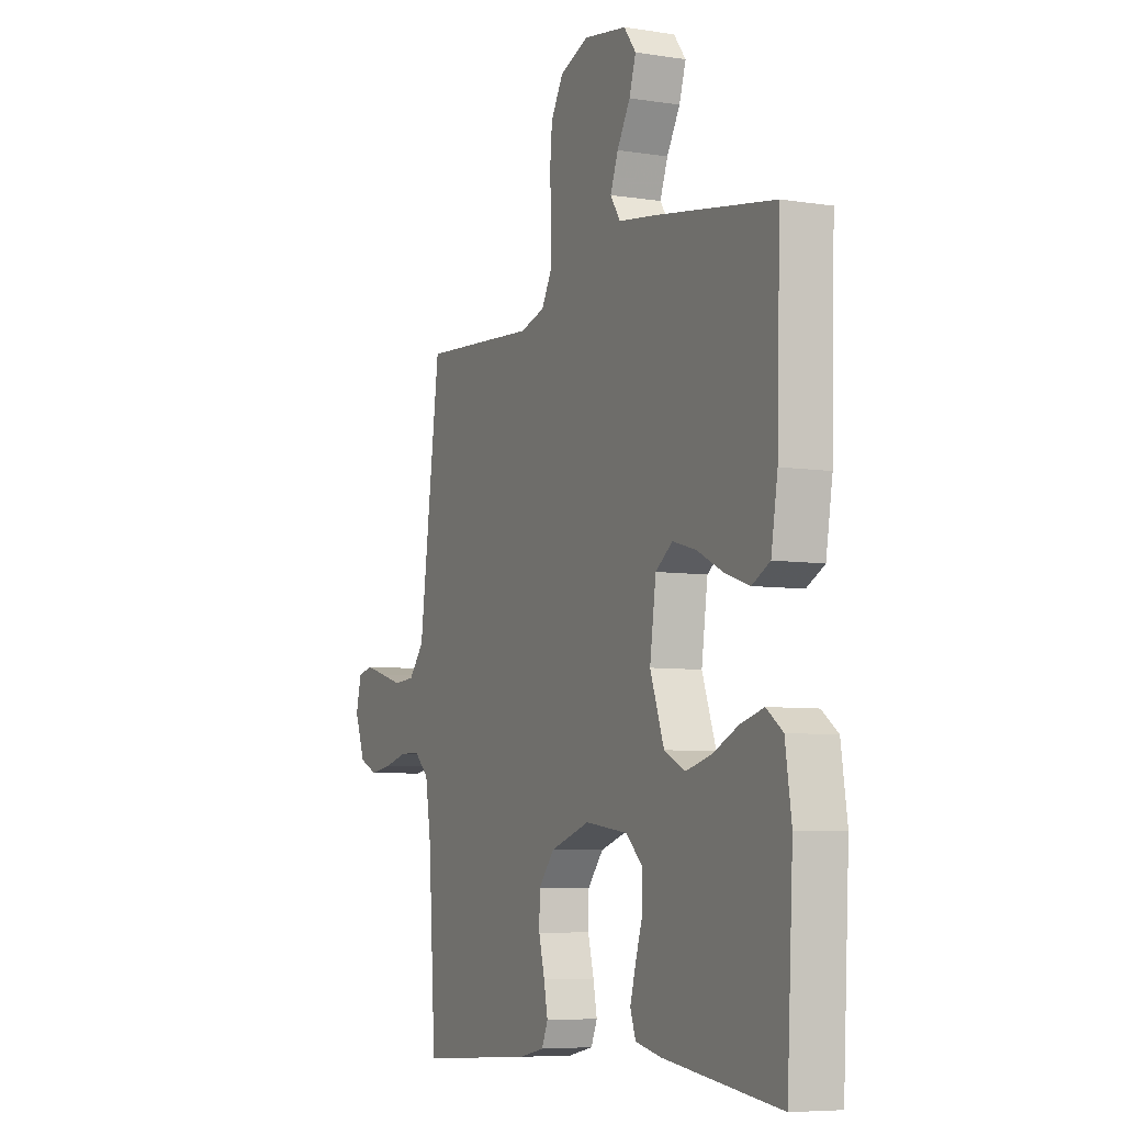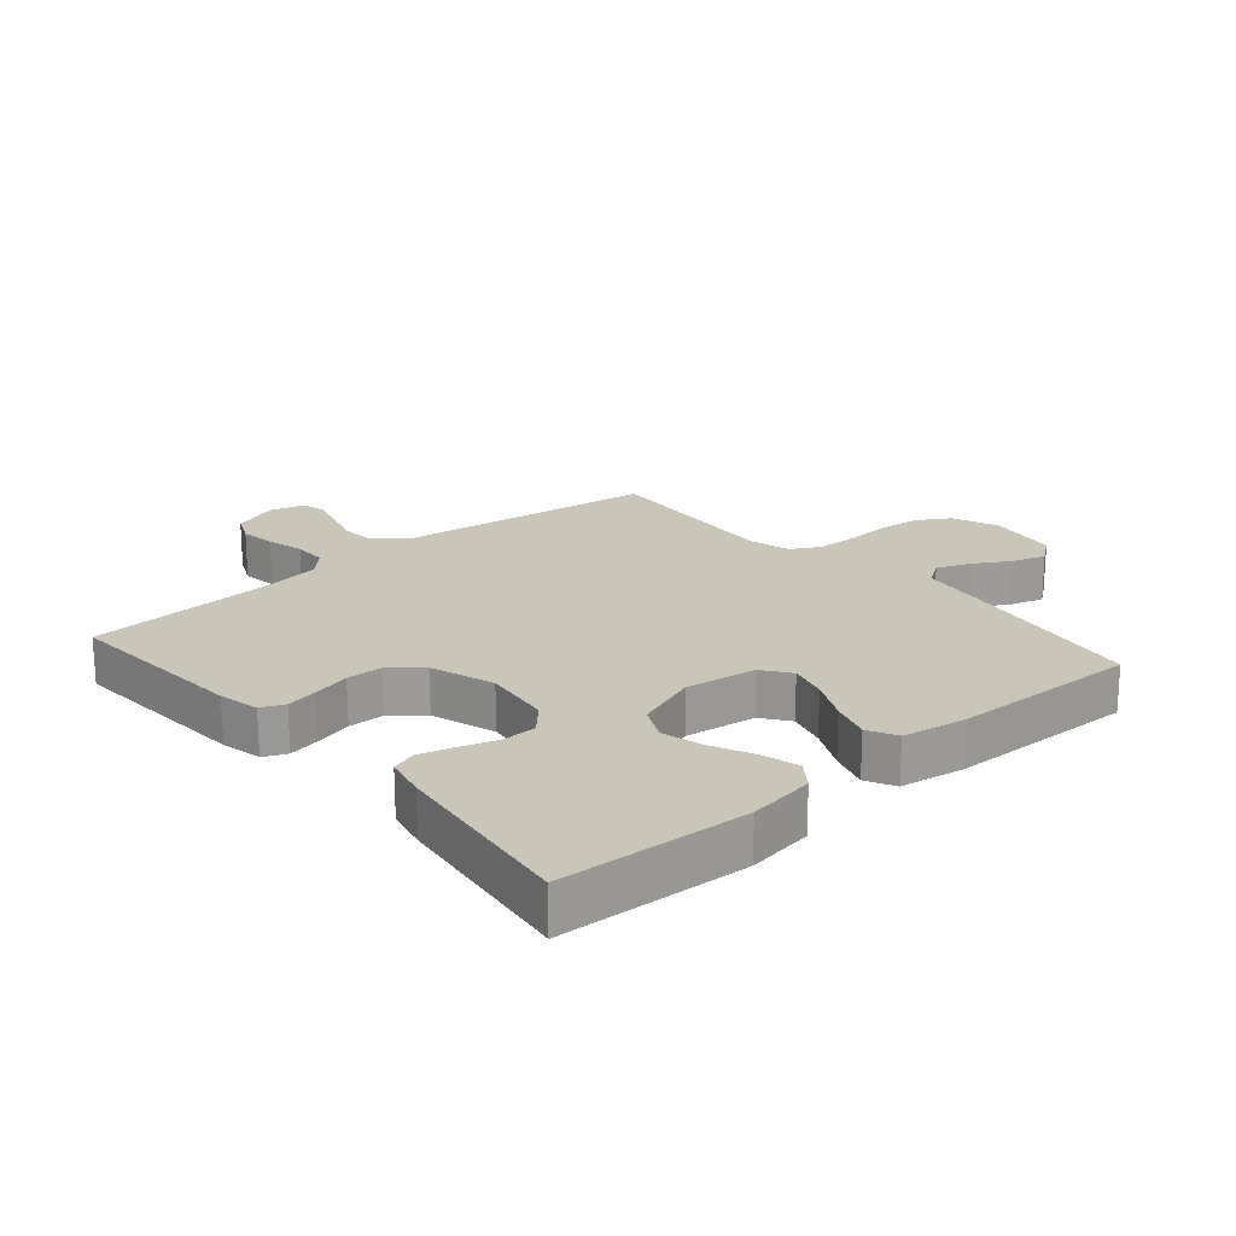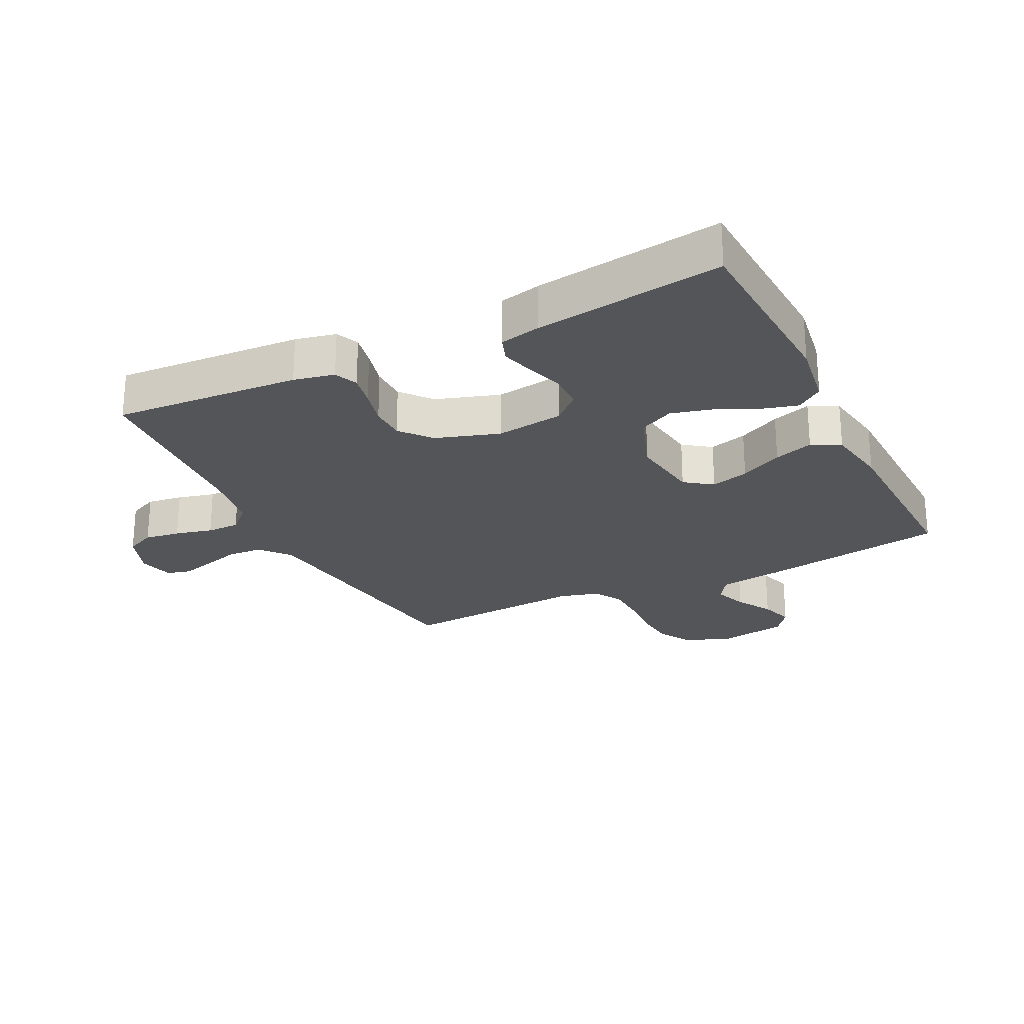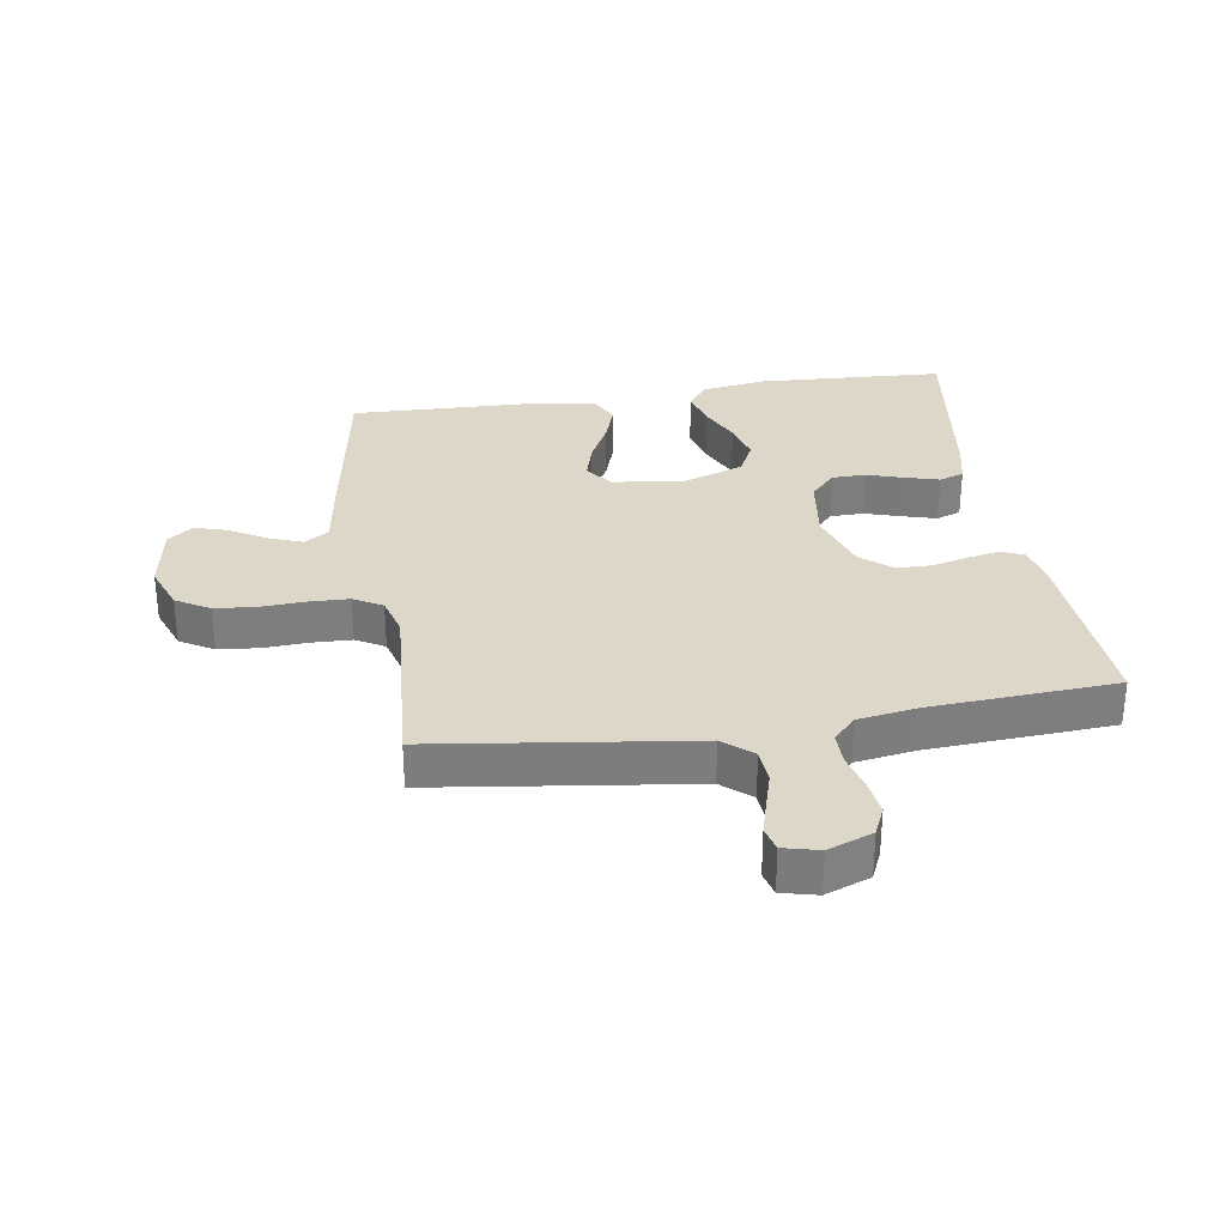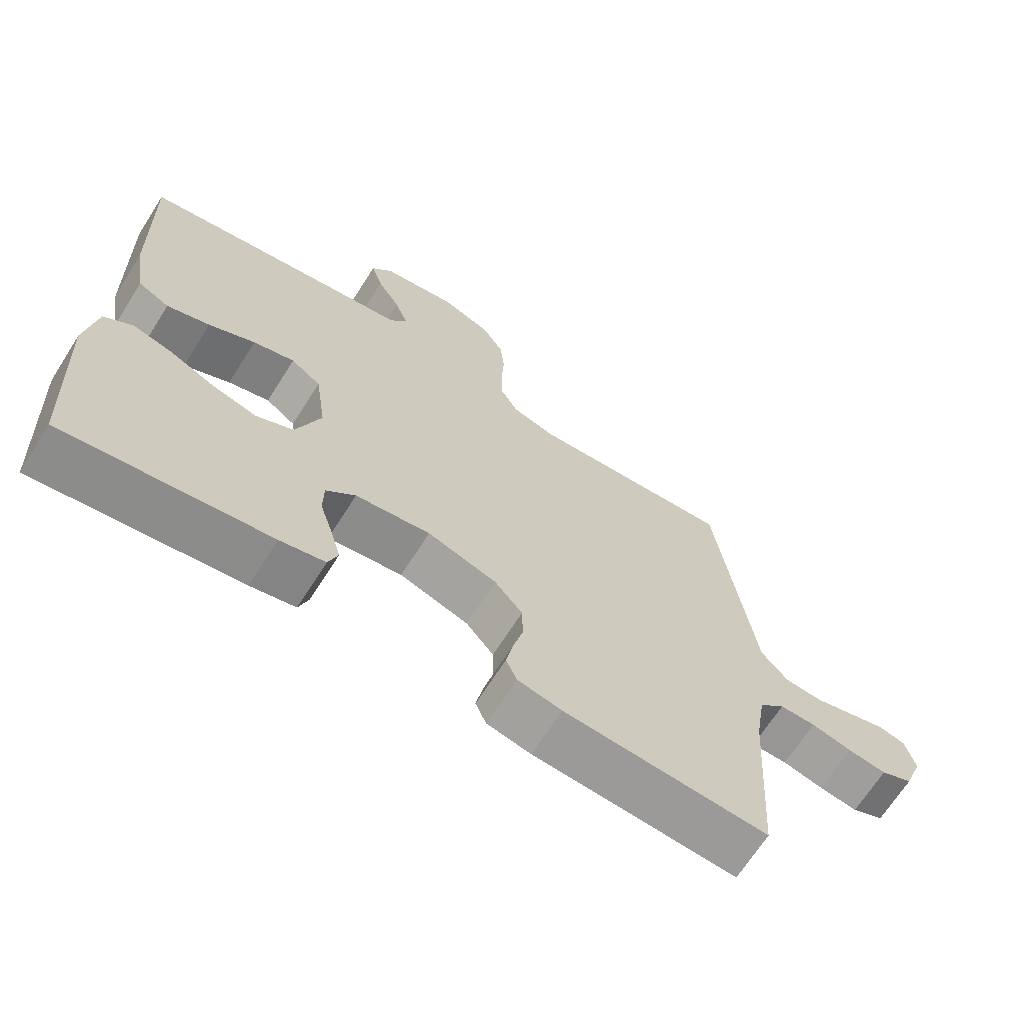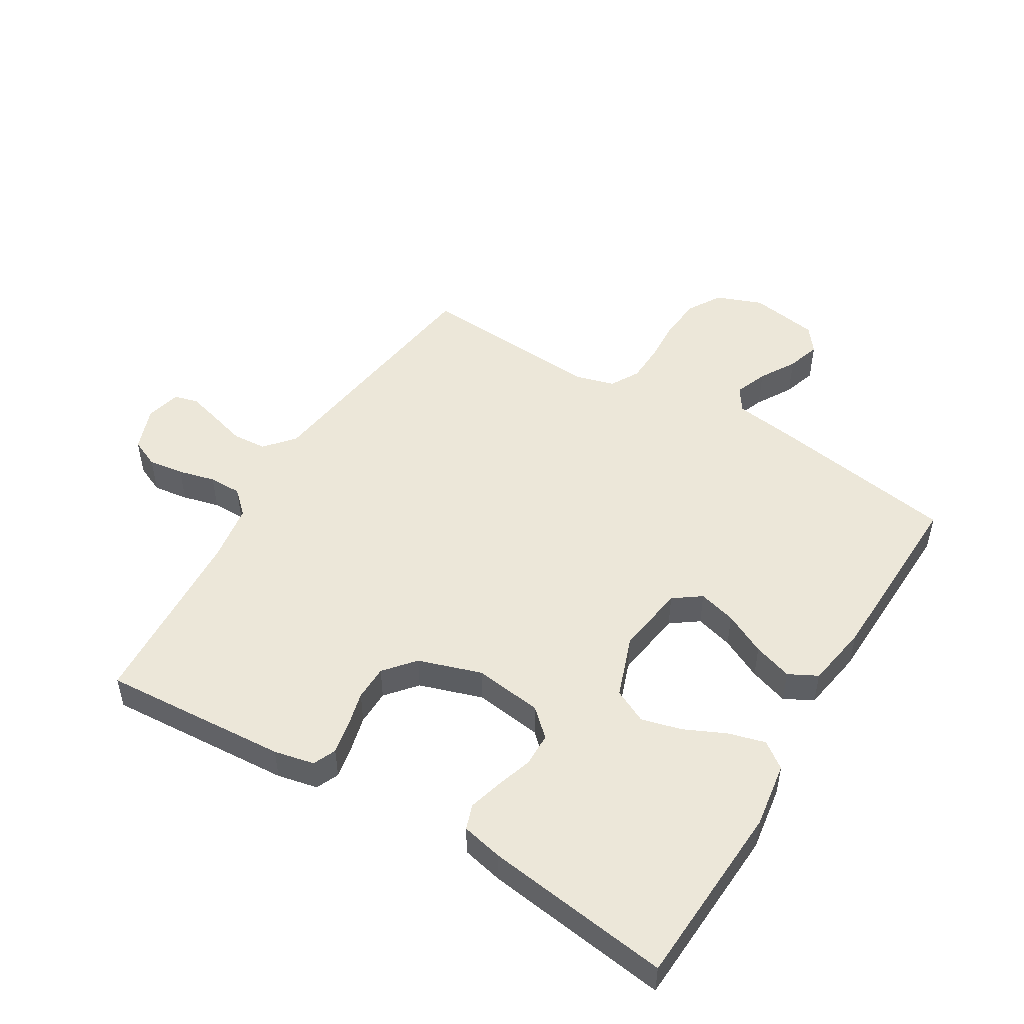
<metadata>
{"format":"obj","ext":"obj","renderer":"f3d","projection":"perspective","resolution":1024,"background":"white","views":[{"elev":-6.6,"azim":-114.9,"up":"+Z"},{"elev":20.6,"azim":-130.8,"up":"+Y"},{"elev":-24.6,"azim":-153.7,"up":"+Y"},{"elev":30.9,"azim":81.2,"up":"+Y"},{"elev":-67.9,"azim":-32.4,"up":"+Z"},{"elev":49.9,"azim":-148.9,"up":"+Y"}]}
</metadata>
<code>
v -0.5 0.07 -0.5
v -0.516 0.07 -0.2
v -0.5 0.07 -0.094
v -0.458 0.07 -0.063
v -0.399 0.07 -0.079
v -0.332 0.07 -0.11
v -0.267 0.07 -0.127
v -0.212 0.07 -0.1
v -0.176 0.07 0
v -0.192 0.07 0.114
v -0.236 0.07 0.146
v -0.297 0.07 0.129
v -0.365 0.07 0.095
v -0.428 0.07 0.074
v -0.474 0.07 0.098
v -0.491 0.07 0.2
v -0.5 0.07 0.5
v -0.2 0.07 0.549
v -0.097 0.07 0.564
v -0.071 0.07 0.603
v -0.091 0.07 0.656
v -0.125 0.07 0.714
v -0.142 0.07 0.768
v -0.111 0.07 0.809
v 0 0.07 0.827
v 0.074 0.07 0.799
v 0.106 0.07 0.745
v 0.112 0.07 0.678
v 0.108 0.07 0.607
v 0.11 0.07 0.543
v 0.136 0.07 0.497
v 0.2 0.07 0.479
v 0.5 0.07 0.5
v 0.54 0.07 0.2
v 0.555 0.07 0.086
v 0.595 0.07 0.039
v 0.65 0.07 0.035
v 0.709 0.07 0.052
v 0.763 0.07 0.067
v 0.802 0.07 0.057
v 0.816 0.07 0
v 0.789 0.07 -0.072
v 0.742 0.07 -0.093
v 0.685 0.07 -0.085
v 0.625 0.07 -0.07
v 0.572 0.07 -0.07
v 0.534 0.07 -0.106
v 0.519 0.07 -0.2
v 0.5 0.07 -0.5
v 0.2 0.07 -0.481
v 0.135 0.07 -0.467
v 0.119 0.07 -0.43
v 0.129 0.07 -0.379
v 0.144 0.07 -0.32
v 0.143 0.07 -0.263
v 0.102 0.07 -0.214
v 0 0.07 -0.181
v -0.11 0.07 -0.196
v -0.153 0.07 -0.236
v -0.154 0.07 -0.29
v -0.135 0.07 -0.35
v -0.12 0.07 -0.404
v -0.134 0.07 -0.444
v -0.2 0.07 -0.459
v -0.5 0 -0.5
v -0.516 0 -0.2
v -0.5 0 -0.094
v -0.458 0 -0.063
v -0.399 0 -0.079
v -0.332 0 -0.11
v -0.267 0 -0.127
v -0.212 0 -0.1
v -0.176 0 0
v -0.192 0 0.114
v -0.236 0 0.146
v -0.297 0 0.129
v -0.365 0 0.095
v -0.428 0 0.074
v -0.474 0 0.098
v -0.491 0 0.2
v -0.5 0 0.5
v -0.2 0 0.549
v -0.097 0 0.564
v -0.071 0 0.603
v -0.091 0 0.656
v -0.125 0 0.714
v -0.142 0 0.768
v -0.111 0 0.809
v 0 0 0.827
v 0.074 0 0.799
v 0.106 0 0.745
v 0.112 0 0.678
v 0.108 0 0.607
v 0.11 0 0.543
v 0.136 0 0.497
v 0.2 0 0.479
v 0.5 0 0.5
v 0.54 0 0.2
v 0.555 0 0.086
v 0.595 0 0.039
v 0.65 0 0.035
v 0.709 0 0.052
v 0.763 0 0.067
v 0.802 0 0.057
v 0.816 0 0
v 0.789 0 -0.072
v 0.742 0 -0.093
v 0.685 0 -0.085
v 0.625 0 -0.07
v 0.572 0 -0.07
v 0.534 0 -0.106
v 0.519 0 -0.2
v 0.5 0 -0.5
v 0.2 0 -0.481
v 0.135 0 -0.467
v 0.119 0 -0.43
v 0.129 0 -0.379
v 0.144 0 -0.32
v 0.143 0 -0.263
v 0.102 0 -0.214
v 0 0 -0.181
v -0.11 0 -0.196
v -0.153 0 -0.236
v -0.154 0 -0.29
v -0.135 0 -0.35
v -0.12 0 -0.404
v -0.134 0 -0.444
v -0.2 0 -0.459
f 60 61 62 63
f 60 63 64 1
f 51 52 53 54
f 49 50 51 54
f 48 49 54 55
f 47 48 55 56
f 42 43 44 45
f 40 41 42 45
f 40 45 46
f 37 38 39 40
f 37 40 46
f 36 37 46 47
f 32 33 34 35
f 31 32 35 36
f 26 27 28 29
f 26 29 30
f 25 26 30
f 24 25 30
f 21 22 23 24
f 20 21 24 30
f 19 20 30 31
f 12 13 14 15
f 11 12 15 16
f 3 4 5 6
f 3 6 7
f 2 3 7
f 59 60 1 2
f 58 59 2 7
f 57 58 7 8
f 56 57 8 9
f 47 56 9 10
f 36 47 10 11
f 18 19 31 36
f 17 18 36
f 11 16 17 36
f 127 126 125 124
f 65 128 127 124
f 118 117 116 115
f 118 115 114 113
f 119 118 113 112
f 120 119 112 111
f 109 108 107 106
f 109 106 105 104
f 110 109 104
f 104 103 102 101
f 110 104 101
f 111 110 101 100
f 99 98 97 96
f 100 99 96 95
f 93 92 91 90
f 94 93 90
f 94 90 89
f 94 89 88
f 88 87 86 85
f 94 88 85 84
f 95 94 84 83
f 79 78 77 76
f 80 79 76 75
f 70 69 68 67
f 71 70 67
f 71 67 66
f 66 65 124 123
f 71 66 123 122
f 72 71 122 121
f 73 72 121 120
f 74 73 120 111
f 75 74 111 100
f 100 95 83 82
f 100 82 81
f 100 81 80 75
f 1 65 66 2
f 2 66 67 3
f 3 67 68 4
f 4 68 69 5
f 5 69 70 6
f 6 70 71 7
f 7 71 72 8
f 8 72 73 9
f 9 73 74 10
f 10 74 75 11
f 11 75 76 12
f 12 76 77 13
f 13 77 78 14
f 14 78 79 15
f 15 79 80 16
f 16 80 81 17
f 17 81 82 18
f 18 82 83 19
f 19 83 84 20
f 20 84 85 21
f 21 85 86 22
f 22 86 87 23
f 23 87 88 24
f 24 88 89 25
f 25 89 90 26
f 26 90 91 27
f 27 91 92 28
f 28 92 93 29
f 29 93 94 30
f 30 94 95 31
f 31 95 96 32
f 32 96 97 33
f 33 97 98 34
f 34 98 99 35
f 35 99 100 36
f 36 100 101 37
f 37 101 102 38
f 38 102 103 39
f 39 103 104 40
f 40 104 105 41
f 41 105 106 42
f 42 106 107 43
f 43 107 108 44
f 44 108 109 45
f 45 109 110 46
f 46 110 111 47
f 47 111 112 48
f 48 112 113 49
f 49 113 114 50
f 50 114 115 51
f 51 115 116 52
f 52 116 117 53
f 53 117 118 54
f 54 118 119 55
f 55 119 120 56
f 56 120 121 57
f 57 121 122 58
f 58 122 123 59
f 59 123 124 60
f 60 124 125 61
f 61 125 126 62
f 62 126 127 63
f 63 127 128 64
f 64 128 65 1

</code>
